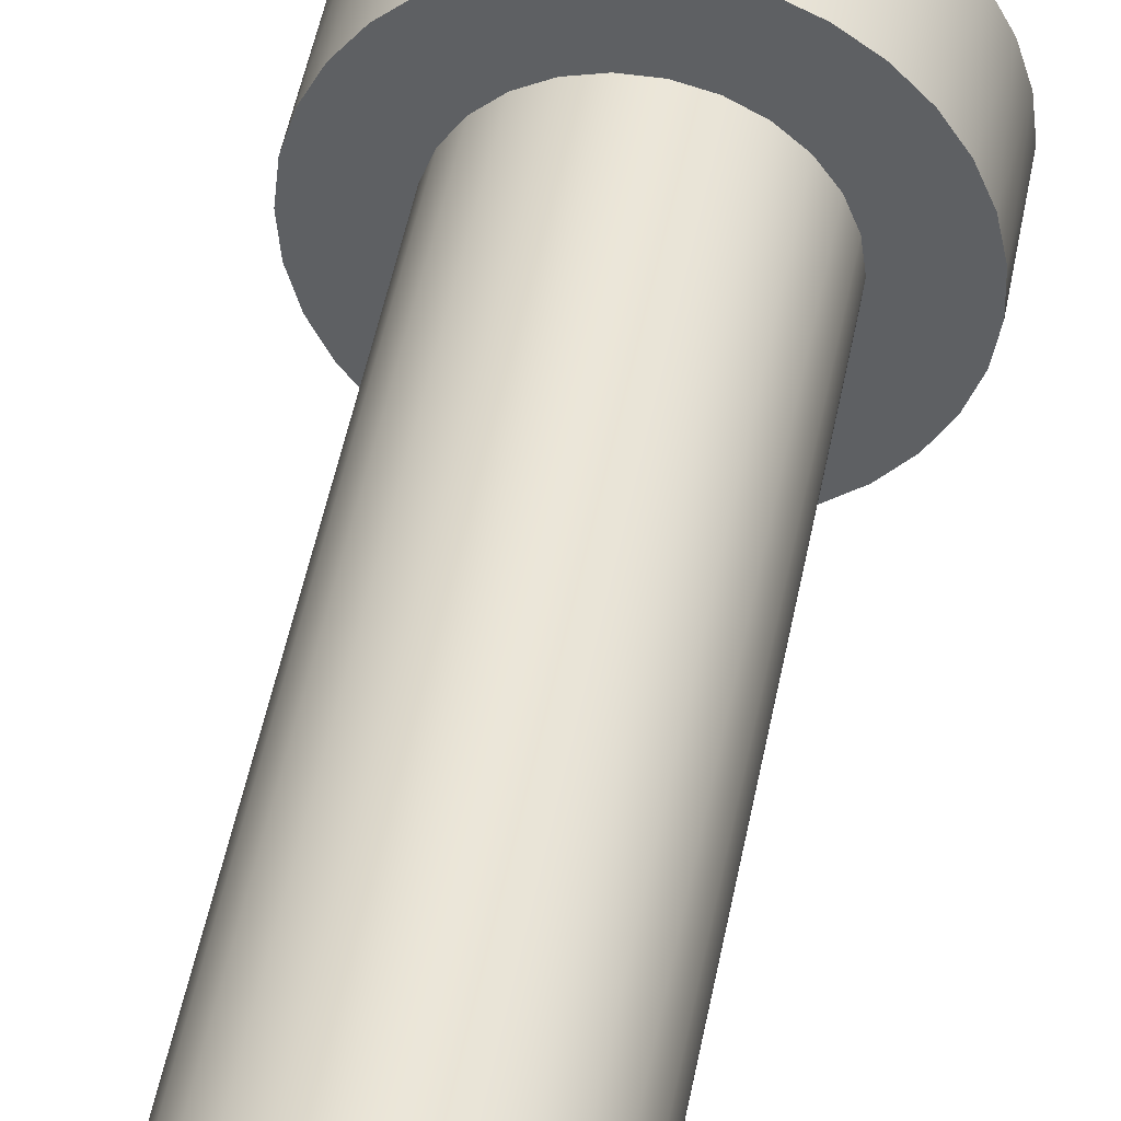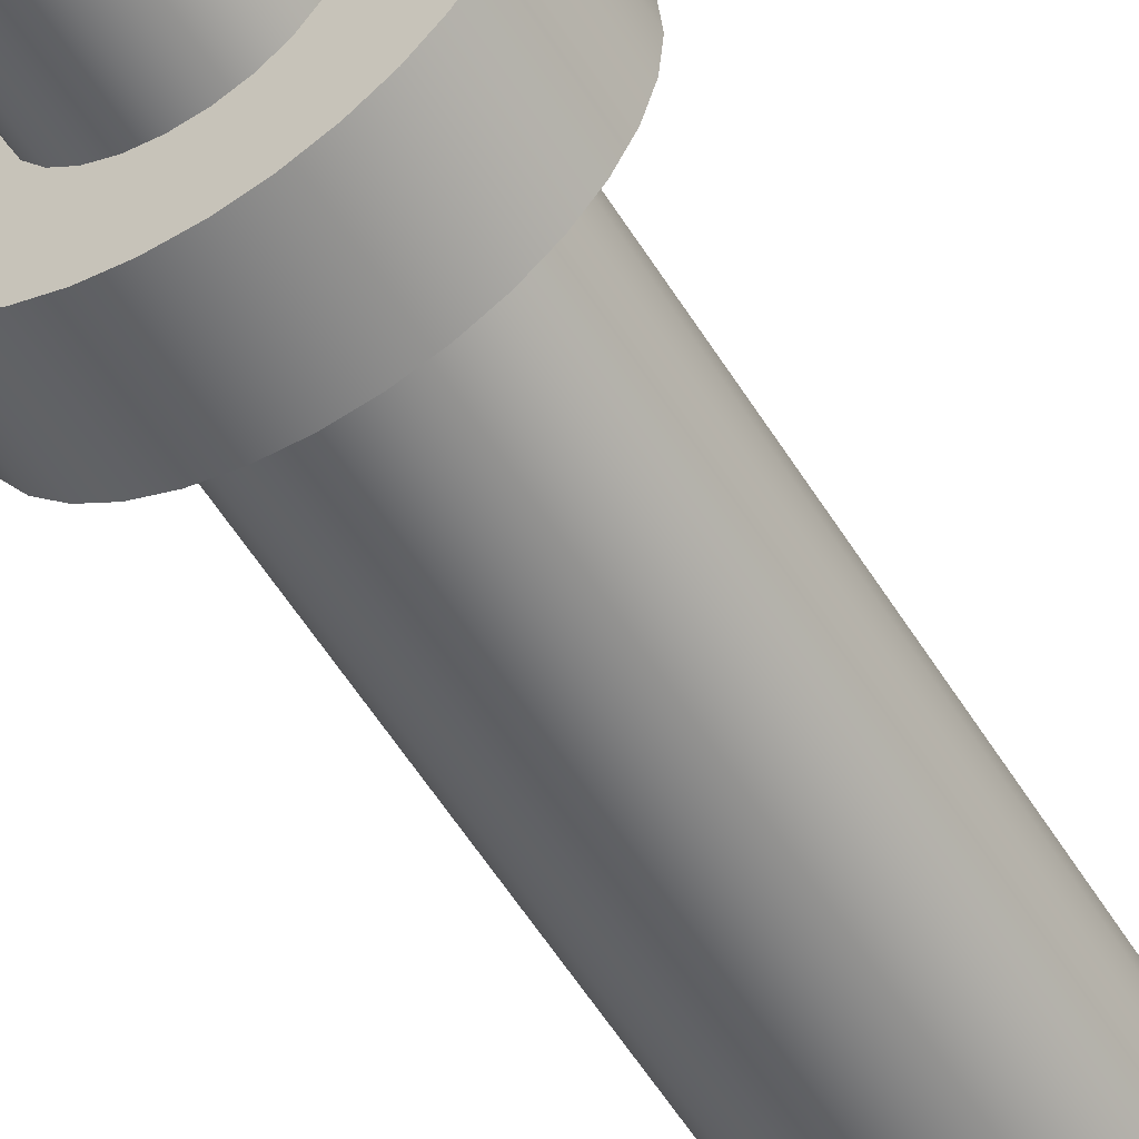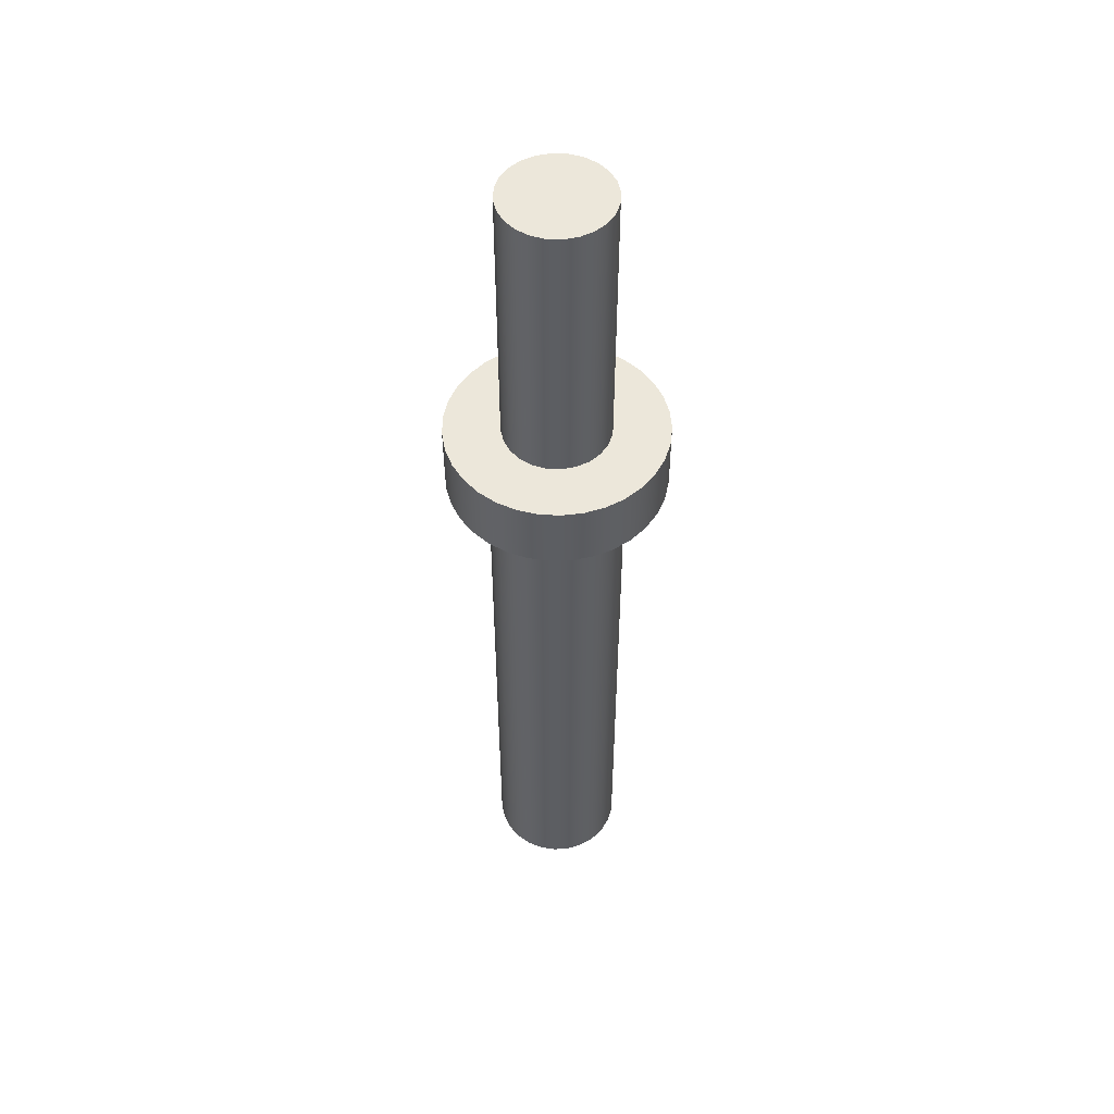
<metadata>
{"format":"obj","ext":"obj","renderer":"f3d","projection":"perspective","resolution":1024,"background":"white","views":[{"elev":44.0,"azim":9.9,"up":"+Z"},{"elev":-55.7,"azim":-148.9,"up":"+Z"},{"elev":51.9,"azim":175.4,"up":"+Y"}]}
</metadata>
<code>
v -0.8 3.5 1.02e-08
v -0.7518 3.5 0.2736
v -0.6128 3.5 0.5142
v -0.4 3.5 0.6928
v -0.1389 3.5 0.7878
v 0.1389 3.5 0.7878
v 0.4 3.5 0.6928
v 0.6128 3.5 0.5142
v 0.7518 3.5 0.2736
v 0.8 3.5 -1.02e-08
v 0.7518 3.5 -0.2736
v 0.6128 3.5 -0.5142
v 0.4 3.5 -0.6928
v 0.1389 3.5 -0.7878
v -0.1389 3.5 -0.7878
v -0.4 3.5 -0.6928
v -0.6128 3.5 -0.5142
v -0.7518 3.5 -0.2736
v -0.8 -1.027e-16 1.02e-08
v -0.7518 -9.538e-17 -0.2736
v -0.6128 -7.776e-17 -0.5142
v -0.4 -5.075e-17 -0.6928
v -0.1389 -1.763e-17 -0.7878
v 0.1389 1.763e-17 -0.7878
v 0.4 5.075e-17 -0.6928
v 0.6128 7.776e-17 -0.5142
v 0.7518 9.538e-17 -0.2736
v 0.8 1.015e-16 -1.02e-08
v 0.7518 9.538e-17 0.2736
v 0.6128 7.776e-17 0.5142
v 0.4 5.075e-17 0.6928
v 0.1389 1.763e-17 0.7878
v -0.1389 -1.763e-17 0.7878
v -0.4 -5.075e-17 0.6928
v -0.6128 -7.776e-17 0.5142
v -0.7518 -9.538e-17 0.2736
v -0.8 3.5 1.02e-08
v -0.8 -1.027e-16 1.02e-08
v -0.8 3.5 1.02e-08
v -0.7518 3.5 -0.2736
v -0.6128 3.5 -0.5142
v -0.4 3.5 -0.6928
v -0.1389 3.5 -0.7878
v 0.1389 3.5 -0.7878
v 0.4 3.5 -0.6928
v 0.6128 3.5 -0.5142
v 0.7518 3.5 -0.2736
v 0.8 3.5 -1.02e-08
v 0.7518 3.5 0.2736
v 0.6128 3.5 0.5142
v 0.4 3.5 0.6928
v 0.1389 3.5 0.7878
v -0.1389 3.5 0.7878
v -0.4 3.5 0.6928
v -0.6128 3.5 0.5142
v -0.7518 3.5 0.2736
v -1.7 15.6 -2.082e-16
v -1.651 15.6 -0.4068
v -1.505 15.6 -0.79
v -1.272 15.6 -1.127
v -0.9657 15.6 -1.399
v -0.6028 15.6 -1.59
v -0.2049 15.6 -1.688
v 0.2049 15.6 -1.688
v 0.6028 15.6 -1.59
v 0.9657 15.6 -1.399
v 1.272 15.6 -1.127
v 1.505 15.6 -0.79
v 1.651 15.6 -0.4068
v 1.7 15.6 0
v 1.651 15.6 0.4068
v 1.505 15.6 0.79
v 1.272 15.6 1.127
v 0.9657 15.6 1.399
v 0.6028 15.6 1.59
v 0.2049 15.6 1.688
v -0.2049 15.6 1.688
v -0.6028 15.6 1.59
v -0.9657 15.6 1.399
v -1.272 15.6 1.127
v -1.505 15.6 0.79
v -1.651 15.6 0.4068
v -1.7 0 -2.082e-16
v -1.651 0 0.4068
v -1.505 0 0.79
v -1.272 0 1.127
v -0.9657 0 1.399
v -0.6028 0 1.59
v -0.2049 0 1.688
v 0.2049 0 1.688
v 0.6028 0 1.59
v 0.9657 0 1.399
v 1.272 0 1.127
v 1.505 0 0.79
v 1.651 0 0.4068
v 1.7 0 0
v 1.651 0 -0.4068
v 1.505 0 -0.79
v 1.272 0 -1.127
v 0.9657 0 -1.399
v 0.6028 0 -1.59
v 0.2049 0 -1.688
v -0.2049 0 -1.688
v -0.6028 0 -1.59
v -0.9657 0 -1.399
v -1.272 0 -1.127
v -1.505 0 -0.79
v -1.651 0 -0.4068
v -1.7 0 -2.082e-16
v -1.7 15.6 -2.082e-16
v -1.7 15.6 -2.082e-16
v -1.651 15.6 0.4068
v -1.505 15.6 0.79
v -1.272 15.6 1.127
v -0.9657 15.6 1.399
v -0.6028 15.6 1.59
v -0.2049 15.6 1.688
v 0.2049 15.6 1.688
v 0.6028 15.6 1.59
v 0.9657 15.6 1.399
v 1.272 15.6 1.127
v 1.505 15.6 0.79
v 1.651 15.6 0.4068
v 1.7 15.6 0
v 1.651 15.6 -0.4068
v 1.505 15.6 -0.79
v 1.272 15.6 -1.127
v 0.9657 15.6 -1.399
v 0.6028 15.6 -1.59
v 0.2049 15.6 -1.688
v -0.2049 15.6 -1.688
v -0.6028 15.6 -1.59
v -0.9657 15.6 -1.399
v -1.272 15.6 -1.127
v -1.505 15.6 -0.79
v -1.651 15.6 -0.4068
v -2.75 15.6 -3.368e-16
v -2.7 15.6 -0.5204
v -2.553 15.6 -1.022
v -2.313 15.6 -1.487
v -1.99 15.6 -1.898
v -1.595 15.6 -2.24
v -1.142 15.6 -2.501
v -0.6483 15.6 -2.672
v -0.1309 15.6 -2.747
v 0.3914 15.6 -2.722
v 0.8994 15.6 -2.599
v 1.375 15.6 -2.382
v 1.801 15.6 -2.078
v 2.162 15.6 -1.7
v 2.444 15.6 -1.26
v 2.639 15.6 -0.7748
v 2.738 15.6 -0.2614
v 2.738 15.6 0.2614
v 2.639 15.6 0.7748
v 2.444 15.6 1.26
v 2.162 15.6 1.7
v 1.801 15.6 2.078
v 1.375 15.6 2.382
v 0.8994 15.6 2.599
v 0.3914 15.6 2.722
v -0.1309 15.6 2.747
v -0.6483 15.6 2.672
v -1.142 15.6 2.501
v -1.595 15.6 2.24
v -1.99 15.6 1.898
v -2.313 15.6 1.487
v -2.553 15.6 1.022
v -2.7 15.6 0.5204
v 1.35 17.3 -1.653e-16
v 1.304 17.3 -0.3494
v 1.169 17.3 -0.675
v 0.9546 17.3 -0.9546
v 0.675 17.3 -1.169
v 0.3494 17.3 -1.304
v -8.266e-17 17.3 -1.35
v -0.3494 17.3 -1.304
v -0.675 17.3 -1.169
v -0.9546 17.3 -0.9546
v -1.169 17.3 -0.675
v -1.304 17.3 -0.3494
v -1.35 17.3 0
v -1.304 17.3 0.3494
v -1.169 17.3 0.675
v -0.9546 17.3 0.9546
v -0.675 17.3 1.169
v -0.3494 17.3 1.304
v -8.266e-17 17.3 1.35
v 0.3494 17.3 1.304
v 0.675 17.3 1.169
v 0.9546 17.3 0.9546
v 1.169 17.3 0.675
v 1.304 17.3 0.3494
v 1.35 24.5 -1.653e-16
v 1.304 24.5 0.3494
v 1.169 24.5 0.675
v 0.9546 24.5 0.9546
v 0.675 24.5 1.169
v 0.3494 24.5 1.304
v -8.266e-17 24.5 1.35
v -0.3494 24.5 1.304
v -0.675 24.5 1.169
v -0.9546 24.5 0.9546
v -1.169 24.5 0.675
v -1.304 24.5 0.3494
v -1.35 24.5 0
v -1.304 24.5 -0.3494
v -1.169 24.5 -0.675
v -0.9546 24.5 -0.9546
v -0.675 24.5 -1.169
v -0.3494 24.5 -1.304
v -8.266e-17 24.5 -1.35
v 0.3494 24.5 -1.304
v 0.675 24.5 -1.169
v 0.9546 24.5 -0.9546
v 1.169 24.5 -0.675
v 1.304 24.5 -0.3494
v 1.35 24.5 -1.653e-16
v 1.35 17.3 -1.653e-16
v 1.35 17.3 -1.653e-16
v 1.304 17.3 0.3494
v 1.169 17.3 0.675
v 0.9546 17.3 0.9546
v 0.675 17.3 1.169
v 0.3494 17.3 1.304
v -8.266e-17 17.3 1.35
v -0.3494 17.3 1.304
v -0.675 17.3 1.169
v -0.9546 17.3 0.9546
v -1.169 17.3 0.675
v -1.304 17.3 0.3494
v -1.35 17.3 0
v -1.304 17.3 -0.3494
v -1.169 17.3 -0.675
v -0.9546 17.3 -0.9546
v -0.675 17.3 -1.169
v -0.3494 17.3 -1.304
v -8.266e-17 17.3 -1.35
v 0.3494 17.3 -1.304
v 0.675 17.3 -1.169
v 0.9546 17.3 -0.9546
v 1.169 17.3 -0.675
v 1.304 17.3 -0.3494
v 2.75 17.3 -3.368e-16
v 2.7 17.3 -0.5204
v 2.553 17.3 -1.022
v 2.313 17.3 -1.487
v 1.99 17.3 -1.898
v 1.595 17.3 -2.24
v 1.142 17.3 -2.501
v 0.6483 17.3 -2.672
v 0.1309 17.3 -2.747
v -0.3914 17.3 -2.722
v -0.8994 17.3 -2.599
v -1.375 17.3 -2.382
v -1.801 17.3 -2.078
v -2.162 17.3 -1.7
v -2.444 17.3 -1.26
v -2.639 17.3 -0.7748
v -2.738 17.3 -0.2614
v -2.738 17.3 0.2614
v -2.639 17.3 0.7748
v -2.444 17.3 1.26
v -2.162 17.3 1.7
v -1.801 17.3 2.078
v -1.375 17.3 2.382
v -0.8994 17.3 2.599
v -0.3914 17.3 2.722
v 0.1309 17.3 2.747
v 0.6483 17.3 2.672
v 1.142 17.3 2.501
v 1.595 17.3 2.24
v 1.99 17.3 1.898
v 2.313 17.3 1.487
v 2.553 17.3 1.022
v 2.7 17.3 0.5204
v -2.75 15.6 -3.368e-16
v -2.7 15.6 0.5204
v -2.553 15.6 1.022
v -2.313 15.6 1.487
v -1.99 15.6 1.898
v -1.595 15.6 2.24
v -1.142 15.6 2.501
v -0.6483 15.6 2.672
v -0.1309 15.6 2.747
v 0.3914 15.6 2.722
v 0.8994 15.6 2.599
v 1.375 15.6 2.382
v 1.801 15.6 2.078
v 2.162 15.6 1.7
v 2.444 15.6 1.26
v 2.639 15.6 0.7748
v 2.738 15.6 0.2614
v 2.738 15.6 -0.2614
v 2.639 15.6 -0.7748
v 2.444 15.6 -1.26
v 2.162 15.6 -1.7
v 1.801 15.6 -2.078
v 1.375 15.6 -2.382
v 0.8994 15.6 -2.599
v 0.3914 15.6 -2.722
v -0.1309 15.6 -2.747
v -0.6483 15.6 -2.672
v -1.142 15.6 -2.501
v -1.595 15.6 -2.24
v -1.99 15.6 -1.898
v -2.313 15.6 -1.487
v -2.553 15.6 -1.022
v -2.7 15.6 -0.5204
v 2.75 17.3 -3.368e-16
v 2.7 17.3 0.5204
v 2.553 17.3 1.022
v 2.313 17.3 1.487
v 1.99 17.3 1.898
v 1.595 17.3 2.24
v 1.142 17.3 2.501
v 0.6483 17.3 2.672
v 0.1309 17.3 2.747
v -0.3914 17.3 2.722
v -0.8994 17.3 2.599
v -1.375 17.3 2.382
v -1.801 17.3 2.078
v -2.162 17.3 1.7
v -2.444 17.3 1.26
v -2.639 17.3 0.7748
v -2.738 17.3 0.2614
v -2.738 17.3 -0.2614
v -2.639 17.3 -0.7748
v -2.444 17.3 -1.26
v -2.162 17.3 -1.7
v -1.801 17.3 -2.078
v -1.375 17.3 -2.382
v -0.8994 17.3 -2.599
v -0.3914 17.3 -2.722
v 0.1309 17.3 -2.747
v 0.6483 17.3 -2.672
v 1.142 17.3 -2.501
v 1.595 17.3 -2.24
v 1.99 17.3 -1.898
v 2.313 17.3 -1.487
v 2.553 17.3 -1.022
v 2.7 17.3 -0.5204
v -2.738 17.3 0.2614
v -2.75 15.6 -3.368e-16
v 1.35 24.5 -1.653e-16
v 1.304 24.5 -0.3494
v 1.169 24.5 -0.675
v 0.9546 24.5 -0.9546
v 0.675 24.5 -1.169
v 0.3494 24.5 -1.304
v -8.266e-17 24.5 -1.35
v -0.3494 24.5 -1.304
v -0.675 24.5 -1.169
v -0.9546 24.5 -0.9546
v -1.169 24.5 -0.675
v -1.304 24.5 -0.3494
v -1.35 24.5 0
v -1.304 24.5 0.3494
v -1.169 24.5 0.675
v -0.9546 24.5 0.9546
v -0.675 24.5 1.169
v -0.3494 24.5 1.304
v -8.266e-17 24.5 1.35
v 0.3494 24.5 1.304
v 0.675 24.5 1.169
v 0.9546 24.5 0.9546
v 1.169 24.5 0.675
v 1.304 24.5 0.3494
v -0.8 -1.027e-16 1.02e-08
v -0.7518 -9.538e-17 0.2736
v -0.6128 -7.776e-17 0.5142
v -0.4 -5.075e-17 0.6928
v -0.1389 -1.763e-17 0.7878
v 0.1389 1.763e-17 0.7878
v 0.4 5.075e-17 0.6928
v 0.6128 7.776e-17 0.5142
v 0.7518 9.538e-17 0.2736
v 0.8 1.015e-16 -1.02e-08
v 0.7518 9.538e-17 -0.2736
v 0.6128 7.776e-17 -0.5142
v 0.4 5.075e-17 -0.6928
v 0.1389 1.763e-17 -0.7878
v -0.1389 -1.763e-17 -0.7878
v -0.4 -5.075e-17 -0.6928
v -0.6128 -7.776e-17 -0.5142
v -0.7518 -9.538e-17 -0.2736
v -1.7 0 -2.082e-16
v -1.651 0 -0.4068
v -1.505 0 -0.79
v -1.272 0 -1.127
v -0.9657 0 -1.399
v -0.6028 0 -1.59
v -0.2049 0 -1.688
v 0.2049 0 -1.688
v 0.6028 0 -1.59
v 0.9657 0 -1.399
v 1.272 0 -1.127
v 1.505 0 -0.79
v 1.651 0 -0.4068
v 1.7 0 0
v 1.651 0 0.4068
v 1.505 0 0.79
v 1.272 0 1.127
v 0.9657 0 1.399
v 0.6028 0 1.59
v 0.2049 0 1.688
v -0.2049 0 1.688
v -0.6028 0 1.59
v -0.9657 0 1.399
v -1.272 0 1.127
v -1.505 0 0.79
v -1.651 0 0.4068
g 6a72ab9c-e2ff-11ea-87bd-54bf646e7e1f
f 2 36 1
f 1 36 38
f 37 19 18
f 18 19 20
f 18 20 17
f 17 20 21
f 17 21 16
f 16 21 22
f 16 22 15
f 15 22 23
f 15 23 14
f 14 23 24
f 14 24 13
f 13 24 25
f 13 25 12
f 12 25 26
f 12 26 11
f 11 26 27
f 11 27 10
f 10 27 28
f 10 28 9
f 9 28 29
f 9 29 8
f 8 29 30
f 8 30 7
f 7 30 31
f 7 31 6
f 6 31 32
f 6 32 5
f 5 32 33
f 5 33 4
f 4 33 34
f 4 34 3
f 3 34 35
f 3 35 2
f 2 35 36
g 6a7395e8-e2ff-11ea-9e00-54bf646e7e1f
f 40 47 39
f 39 47 48
f 39 48 56
f 56 48 49
f 56 49 55
f 55 49 50
f 55 50 54
f 54 50 51
f 54 51 53
f 53 51 52
f 47 40 46
f 46 40 41
f 46 41 45
f 45 41 42
f 45 42 44
f 44 42 43
g 6a12d8f6-e2ff-11ea-8596-54bf646e7e1f
f 58 108 57
f 57 108 109
f 110 83 82
f 82 83 84
f 82 84 81
f 81 84 85
f 81 85 80
f 80 85 86
f 80 86 79
f 79 86 87
f 79 87 78
f 78 87 88
f 78 88 77
f 77 88 89
f 77 89 76
f 76 89 90
f 76 90 75
f 75 90 91
f 75 91 74
f 74 91 92
f 74 92 73
f 73 92 93
f 73 93 72
f 72 93 94
f 72 94 71
f 71 94 95
f 71 95 70
f 70 95 96
f 70 96 69
f 69 96 97
f 69 97 68
f 68 97 98
f 68 98 67
f 67 98 99
f 67 99 66
f 66 99 100
f 66 100 65
f 65 100 101
f 65 101 64
f 64 101 102
f 64 102 63
f 63 102 103
f 63 103 62
f 62 103 104
f 62 104 61
f 61 104 105
f 61 105 60
f 60 105 106
f 60 106 59
f 59 106 107
f 59 107 58
f 58 107 108
g 6a13c39e-e2ff-11ea-b5ff-54bf646e7e1f
f 112 169 111
f 111 169 137
f 111 137 138
f 169 112 168
f 168 112 113
f 168 113 167
f 167 113 114
f 167 114 166
f 166 114 115
f 166 115 165
f 165 115 164
f 164 115 116
f 164 116 163
f 163 116 117
f 163 117 162
f 162 117 118
f 162 118 161
f 161 118 160
f 160 118 119
f 160 119 159
f 159 119 120
f 159 120 158
f 158 120 121
f 158 121 157
f 157 121 122
f 157 122 156
f 156 122 155
f 155 122 123
f 155 123 154
f 154 123 124
f 154 124 153
f 153 124 125
f 153 125 152
f 152 125 126
f 152 126 151
f 151 126 150
f 150 126 127
f 150 127 149
f 149 127 128
f 149 128 148
f 148 128 129
f 148 129 147
f 147 129 130
f 147 130 146
f 146 130 145
f 145 130 131
f 145 131 144
f 144 131 132
f 144 132 143
f 143 132 133
f 143 133 142
f 142 133 141
f 141 133 134
f 141 134 140
f 140 134 135
f 140 135 139
f 139 135 136
f 139 136 138
f 138 136 111
g 69b9bcf6-e2ff-11ea-8f94-54bf646e7e1f
f 171 217 170
f 170 217 218
f 219 194 193
f 193 194 195
f 193 195 196
f 171 172 217
f 217 172 216
f 216 172 173
f 216 173 215
f 215 173 174
f 215 174 214
f 214 174 175
f 214 175 213
f 213 175 176
f 213 176 212
f 212 176 177
f 212 177 211
f 211 177 178
f 211 178 210
f 210 178 179
f 210 179 209
f 209 179 180
f 209 180 208
f 208 180 181
f 208 181 207
f 207 181 182
f 207 182 206
f 206 182 183
f 206 183 205
f 205 183 184
f 205 184 204
f 204 184 185
f 204 185 203
f 203 185 186
f 203 186 202
f 202 186 187
f 202 187 201
f 201 187 188
f 201 188 200
f 200 188 189
f 200 189 199
f 199 189 190
f 199 190 198
f 198 190 191
f 198 191 197
f 197 191 192
f 197 192 196
f 196 192 193
g 69ba8058-e2ff-11ea-aa5f-54bf646e7e1f
f 221 276 220
f 220 276 244
f 220 244 245
f 276 221 275
f 275 221 222
f 275 222 274
f 274 222 223
f 274 223 273
f 273 223 272
f 272 223 224
f 272 224 271
f 271 224 225
f 271 225 270
f 270 225 269
f 269 225 226
f 269 226 268
f 268 226 227
f 268 227 267
f 267 227 228
f 267 228 266
f 266 228 265
f 265 228 229
f 265 229 264
f 264 229 230
f 264 230 263
f 263 230 231
f 263 231 262
f 262 231 261
f 261 231 232
f 261 232 260
f 260 232 233
f 260 233 259
f 259 233 258
f 258 233 234
f 258 234 257
f 257 234 235
f 257 235 256
f 256 235 236
f 256 236 255
f 255 236 254
f 254 236 237
f 254 237 253
f 253 237 238
f 253 238 252
f 252 238 239
f 252 239 251
f 251 239 250
f 250 239 240
f 250 240 249
f 249 240 241
f 249 241 248
f 248 241 247
f 247 241 242
f 247 242 246
f 246 242 243
f 246 243 245
f 245 243 220
g 6969a180-e2ff-11ea-8338-54bf646e7e1f
f 278 343 277
f 344 326 327
f 344 327 309
f 309 327 328
f 309 328 308
f 308 328 329
f 308 329 307
f 307 329 330
f 307 330 306
f 306 330 331
f 306 331 305
f 305 331 332
f 305 332 304
f 304 332 333
f 304 333 303
f 303 333 334
f 303 334 302
f 302 334 335
f 302 335 301
f 301 335 336
f 301 336 300
f 300 336 337
f 300 337 299
f 299 337 338
f 299 338 298
f 298 338 339
f 298 339 297
f 297 339 340
f 297 340 296
f 296 340 341
f 296 341 295
f 295 341 342
f 295 342 294
f 294 342 310
f 294 310 293
f 293 310 311
f 293 311 292
f 292 311 312
f 292 312 291
f 291 312 313
f 291 313 290
f 290 313 314
f 290 314 289
f 289 314 315
f 289 315 288
f 288 315 316
f 288 316 287
f 287 316 317
f 287 317 286
f 286 317 318
f 286 318 285
f 285 318 319
f 285 319 284
f 284 319 320
f 284 320 283
f 283 320 321
f 283 321 282
f 282 321 322
f 282 322 281
f 281 322 323
f 281 323 280
f 280 323 324
f 280 324 279
f 279 324 325
f 279 325 278
f 278 325 343
g 696a3de4-e2ff-11ea-b7a8-54bf646e7e1f
f 346 356 345
f 345 356 357
f 345 357 368
f 368 357 358
f 368 358 367
f 367 358 359
f 367 359 366
f 366 359 360
f 366 360 365
f 365 360 361
f 365 361 364
f 364 361 362
f 364 362 363
f 356 346 355
f 355 346 347
f 355 347 354
f 354 347 348
f 354 348 353
f 353 348 349
f 353 349 352
f 352 349 350
f 352 350 351
g 696ab318-e2ff-11ea-b54a-54bf646e7e1f
f 370 412 369
f 369 412 387
f 369 387 388
f 412 370 411
f 411 370 371
f 411 371 410
f 410 371 409
f 409 371 372
f 409 372 408
f 408 372 373
f 408 373 407
f 407 373 406
f 406 373 374
f 406 374 405
f 405 374 375
f 405 375 404
f 404 375 376
f 404 376 403
f 403 376 402
f 402 376 377
f 402 377 401
f 401 377 378
f 401 378 400
f 400 378 399
f 399 378 379
f 399 379 398
f 398 379 380
f 398 380 397
f 397 380 396
f 396 380 381
f 396 381 395
f 395 381 382
f 395 382 394
f 394 382 393
f 393 382 383
f 393 383 392
f 392 383 384
f 392 384 391
f 391 384 385
f 391 385 390
f 390 385 389
f 389 385 386
f 389 386 388
f 388 386 369

</code>
